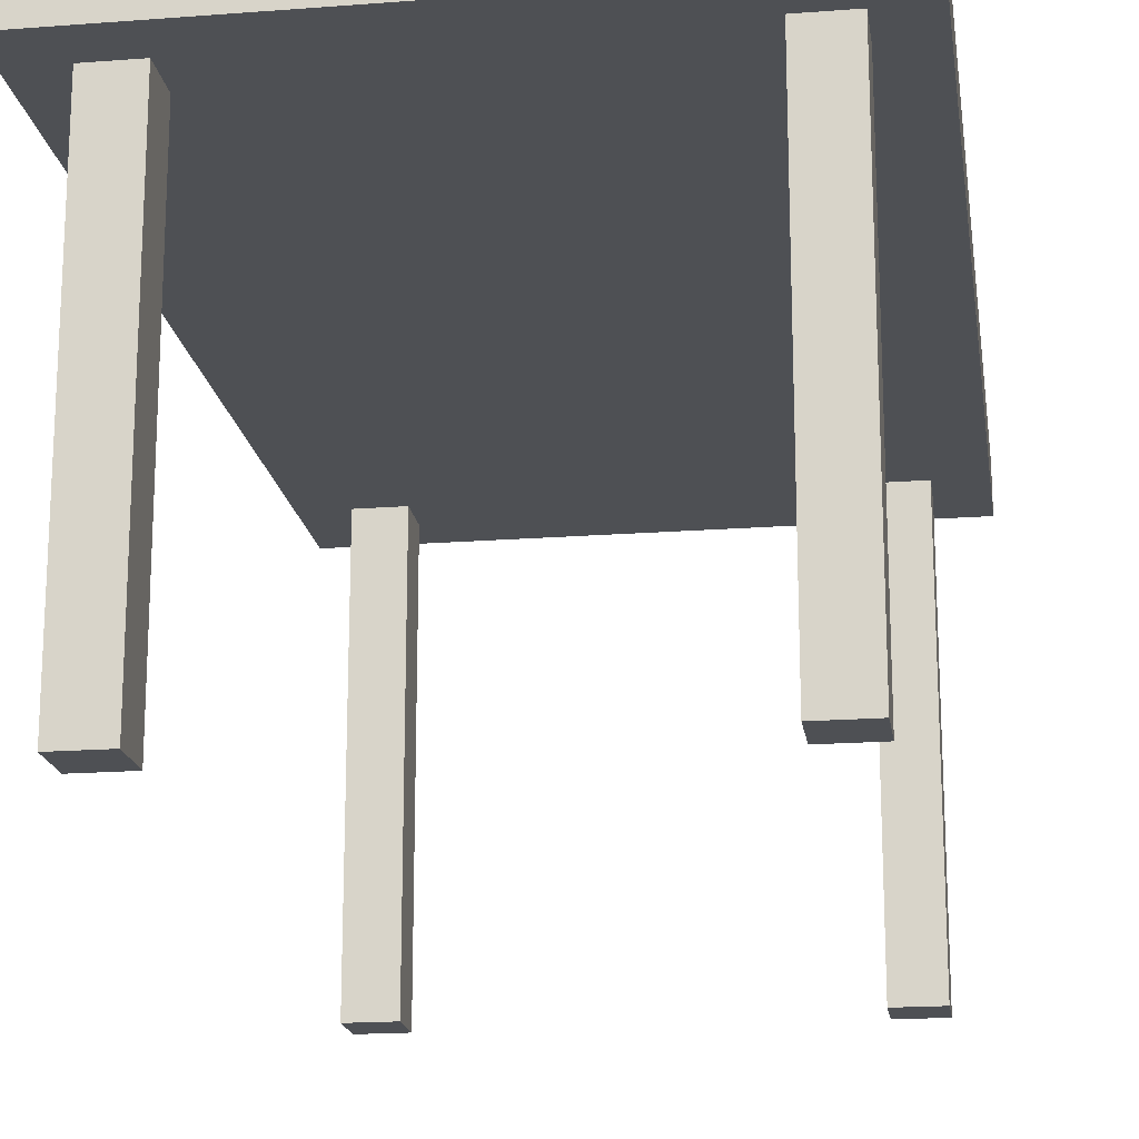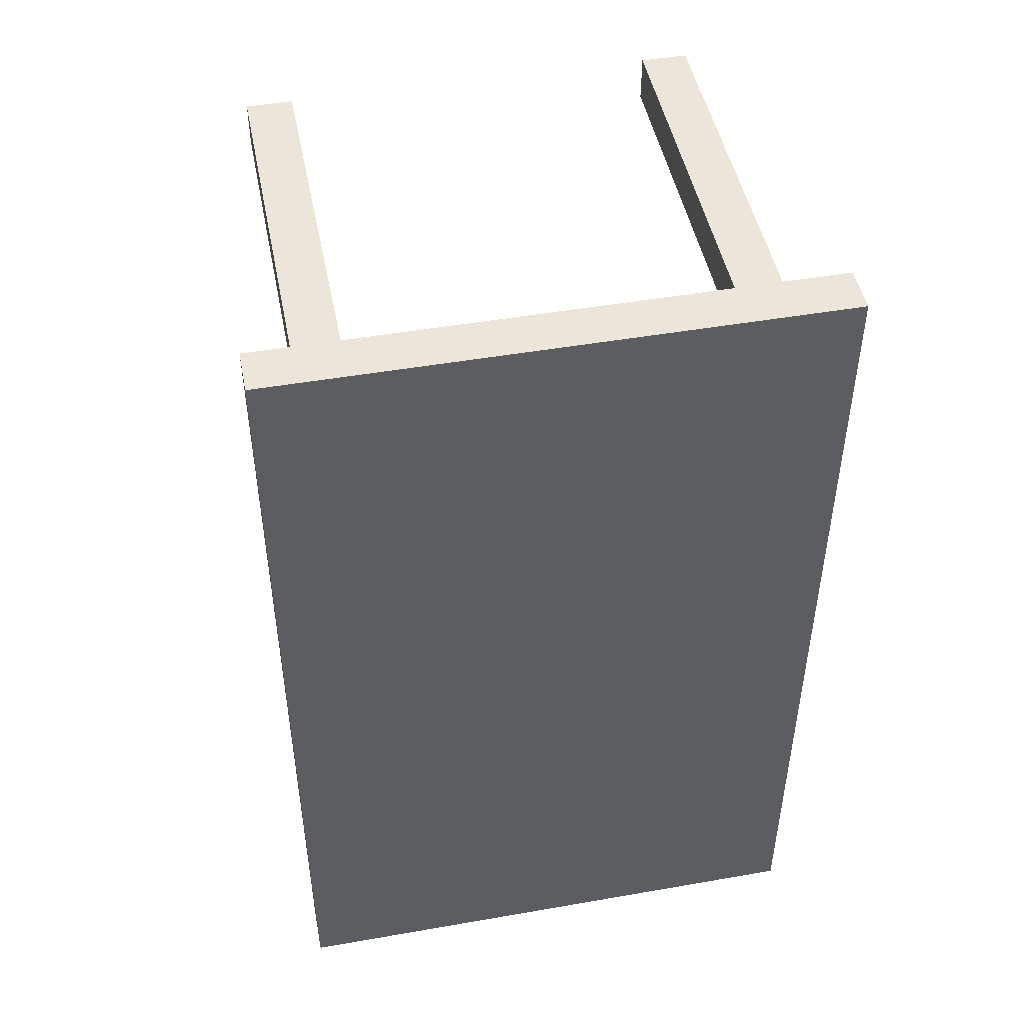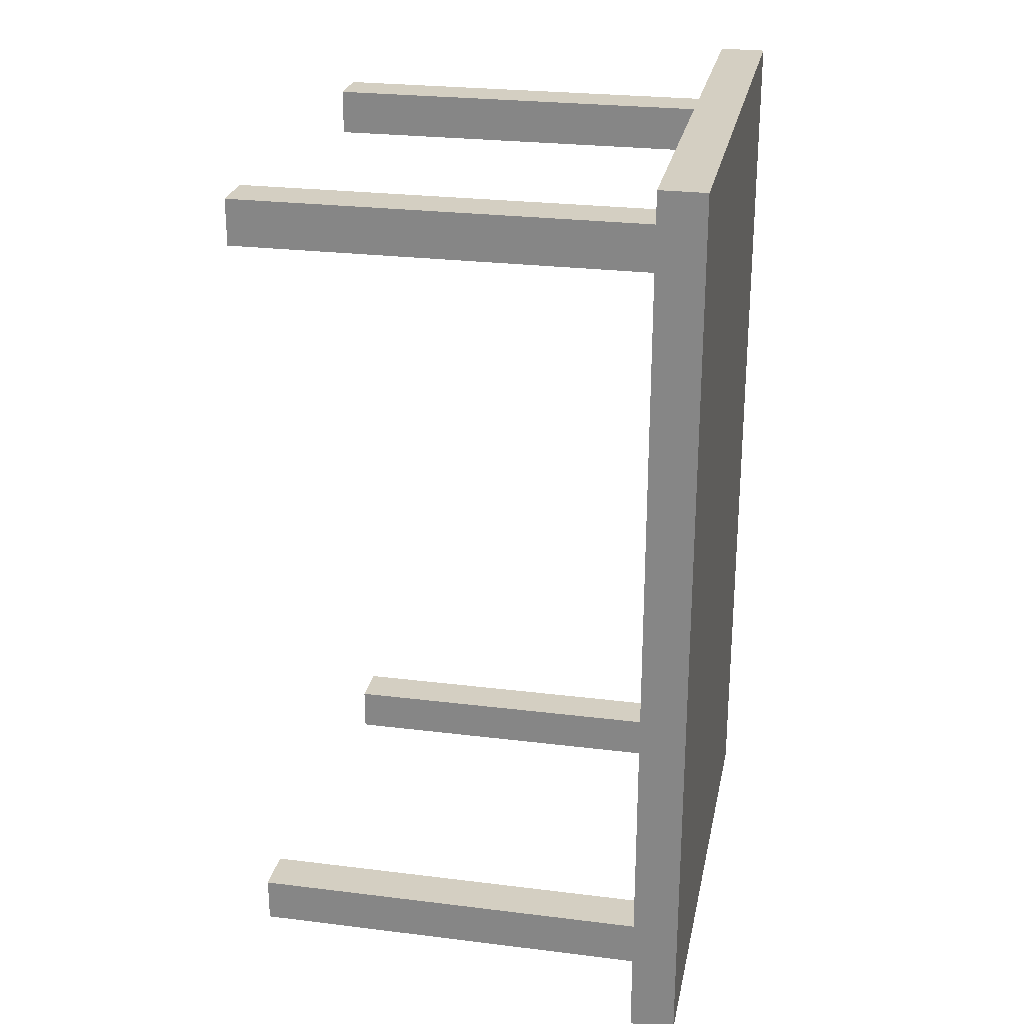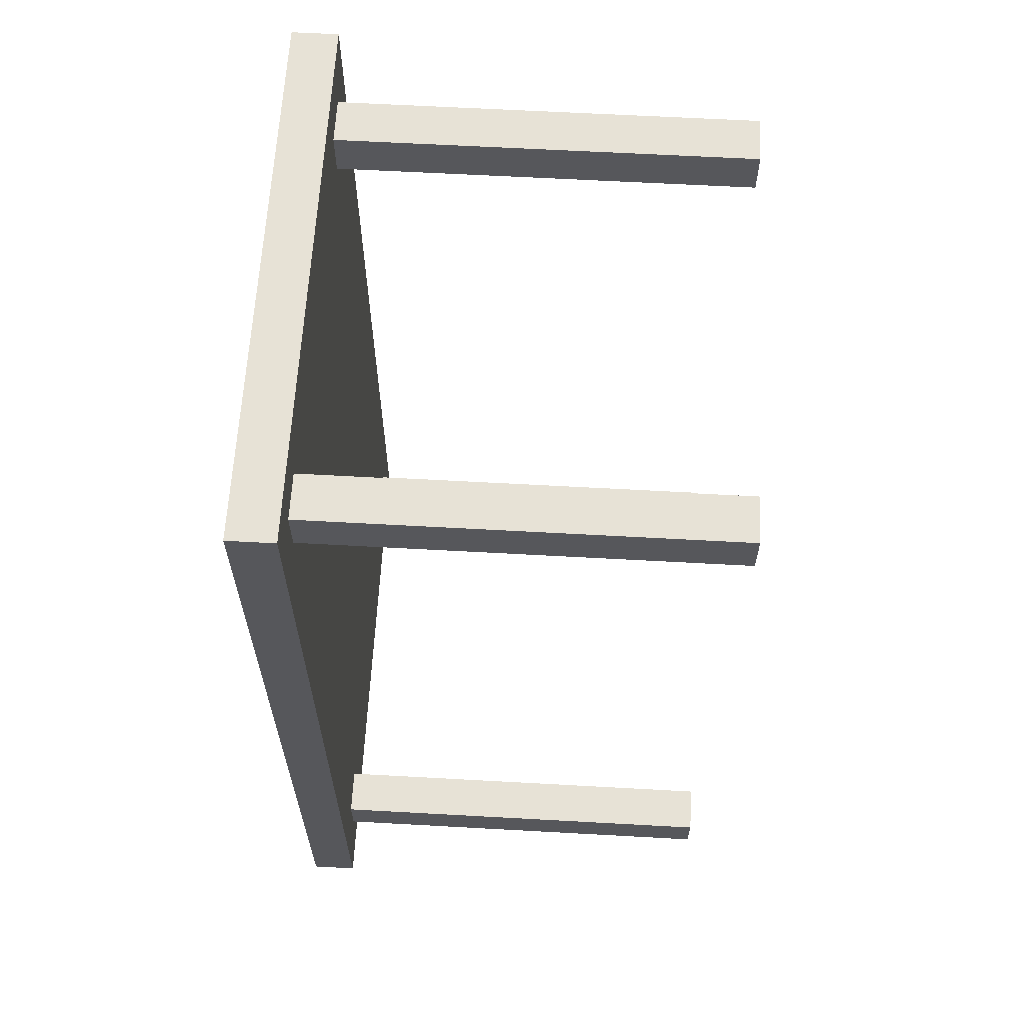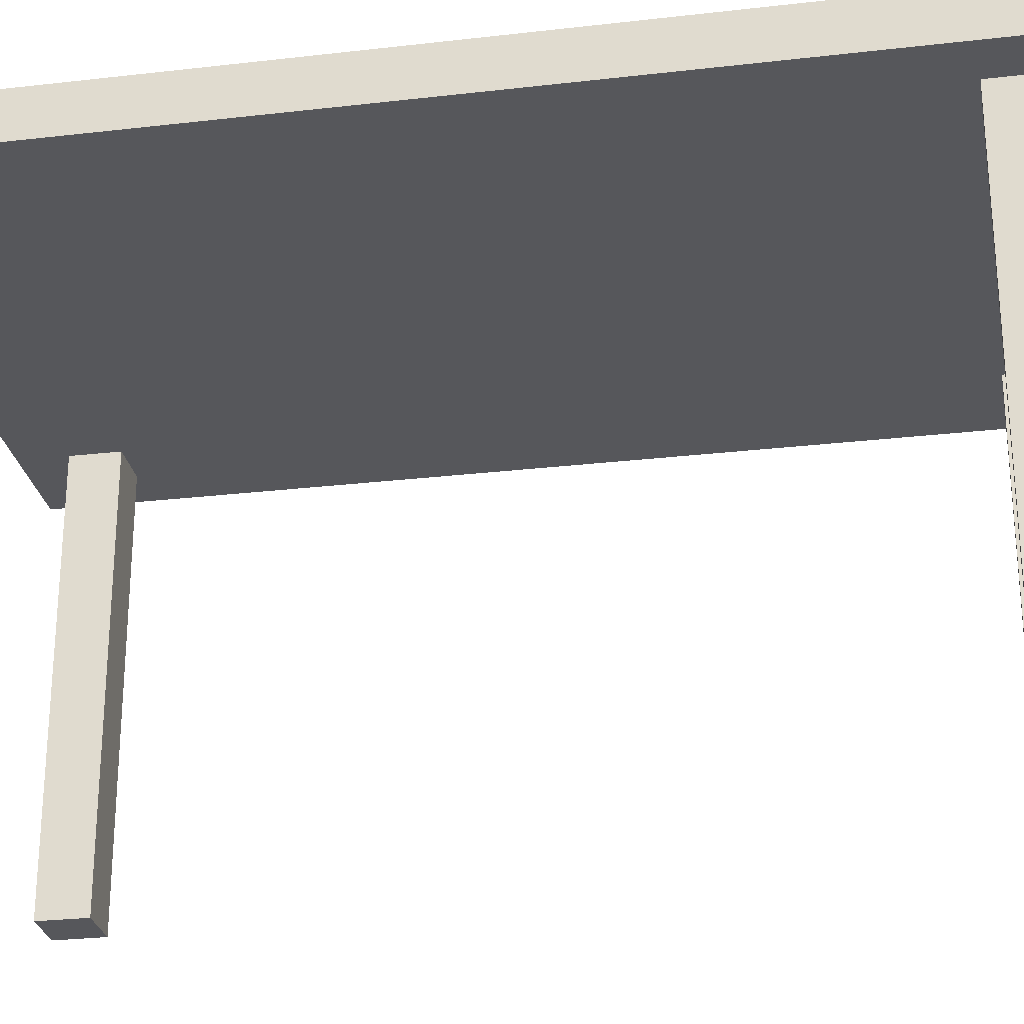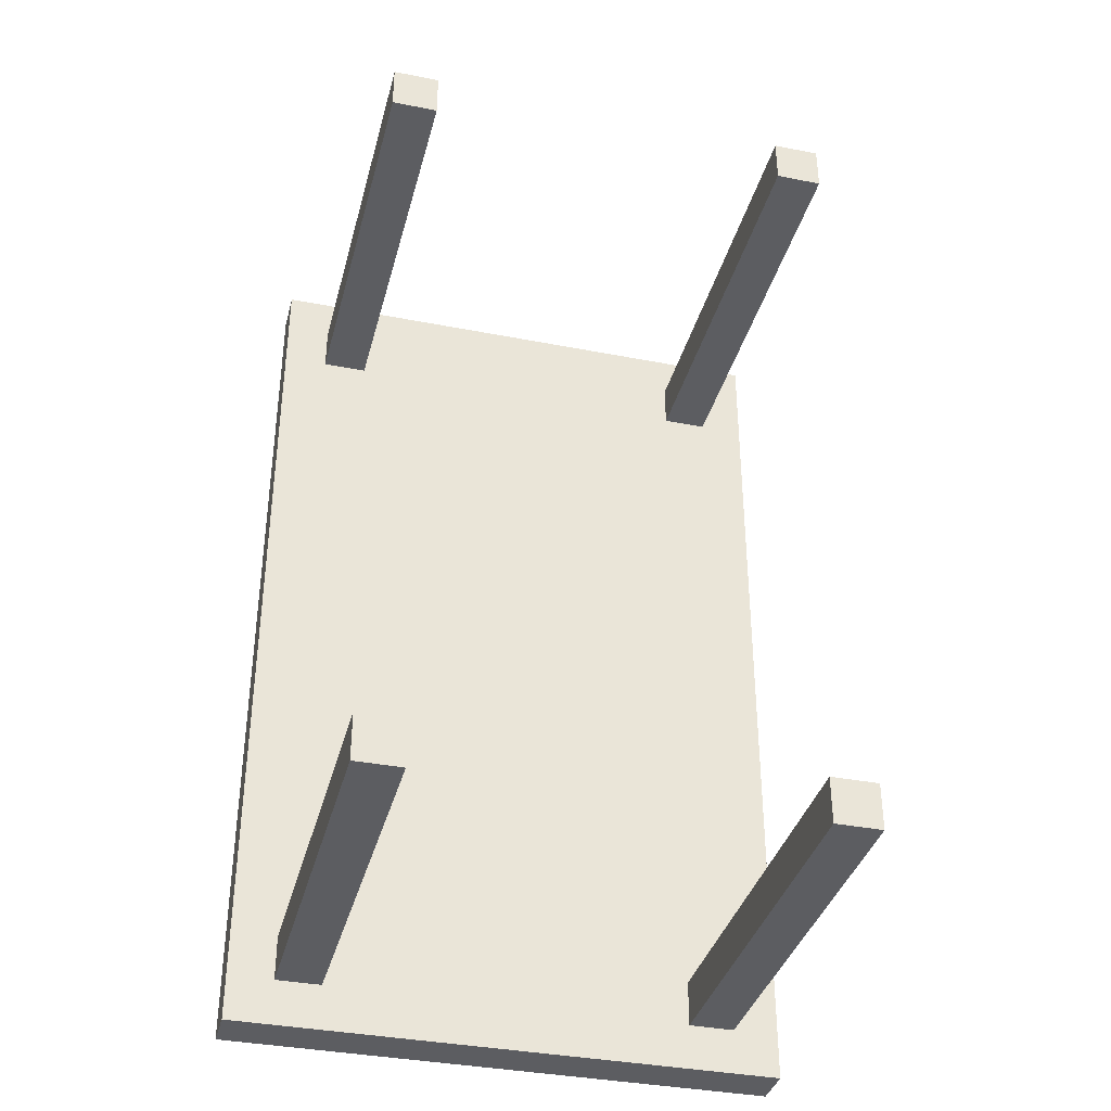
<metadata>
{"format":"obj","ext":"obj","renderer":"f3d","projection":"perspective","resolution":1024,"background":"white","views":[{"elev":-18.5,"azim":8.4,"up":"+Y"},{"elev":47.7,"azim":168.9,"up":"+Z"},{"elev":25.7,"azim":101.2,"up":"+Z"},{"elev":62.9,"azim":-86.8,"up":"+Z"},{"elev":-27.2,"azim":100.2,"up":"+Y"},{"elev":-36.6,"azim":-14.3,"up":"+Z"}]}
</metadata>
<code>
o 6er esstisch
v 10.6 1 -6.1
v 10.6 1 -8.1
v 10.6 1.1 -6.1
v 10.6 1.1 -8.1
v 10.7 0.1 -6.2
v 10.7 0.1 -6.3
v 10.7 0.1 -7.9
v 10.7 0.1 -8
v 10.7 1 -6.2
v 10.7 1 -6.3
v 10.7 1 -7.9
v 10.7 1 -8
v 11.6 0.1 -6.2
v 11.6 0.1 -6.3
v 11.6 0.1 -7.9
v 11.6 0.1 -8
v 11.6 1 -6.2
v 11.6 1 -6.3
v 11.6 1 -7.9
v 11.6 1 -8
v 10.8 0.1 -6.2
v 10.8 0.1 -6.3
v 10.8 0.1 -7.9
v 10.8 0.1 -8
v 10.8 1 -6.2
v 10.8 1 -6.3
v 10.8 1 -7.9
v 10.8 1 -8
v 11.7 0.1 -6.2
v 11.7 0.1 -6.3
v 11.7 0.1 -7.9
v 11.7 0.1 -8
v 11.7 1 -6.2
v 11.7 1 -6.3
v 11.7 1 -7.9
v 11.7 1 -8
v 11.8 1 -6.1
v 11.8 1 -8.1
v 11.8 1.1 -6.1
v 11.8 1.1 -8.1
v 10.6 1 -6.1
v 10.6 1.1 -6.1
v 11.8 1 -6.1
v 11.8 1.1 -6.1
v 10.7 0.1 -6.2
v 10.7 1 -6.2
v 10.8 0.1 -6.2
v 10.8 1 -6.2
v 11.6 0.1 -6.2
v 11.6 1 -6.2
v 11.7 0.1 -6.2
v 11.7 1 -6.2
v 10.7 0.1 -7.9
v 10.7 1 -7.9
v 10.8 0.1 -7.9
v 10.8 1 -7.9
v 11.6 0.1 -7.9
v 11.6 1 -7.9
v 11.7 0.1 -7.9
v 11.7 1 -7.9
v 10.7 0.1 -6.3
v 10.7 1 -6.3
v 10.8 0.1 -6.3
v 10.8 1 -6.3
v 11.6 0.1 -6.3
v 11.6 1 -6.3
v 11.7 0.1 -6.3
v 11.7 1 -6.3
v 10.7 0.1 -8
v 10.7 1 -8
v 10.8 0.1 -8
v 10.8 1 -8
v 11.6 0.1 -8
v 11.6 1 -8
v 11.7 0.1 -8
v 11.7 1 -8
v 10.6 1 -8.1
v 10.6 1.1 -8.1
v 11.8 1 -8.1
v 11.8 1.1 -8.1
v 10.7 0.1 -6.2
v 10.8 0.1 -6.2
v 11.6 0.1 -6.2
v 11.7 0.1 -6.2
v 10.7 0.1 -6.3
v 10.8 0.1 -6.3
v 11.6 0.1 -6.3
v 11.7 0.1 -6.3
v 10.7 0.1 -7.9
v 10.8 0.1 -7.9
v 11.6 0.1 -7.9
v 11.7 0.1 -7.9
v 10.7 0.1 -8
v 10.8 0.1 -8
v 11.6 0.1 -8
v 11.7 0.1 -8
v 10.6 1 -6.1
v 11.8 1 -6.1
v 10.7 1 -6.2
v 10.8 1 -6.2
v 11.6 1 -6.2
v 11.7 1 -6.2
v 10.7 1 -6.3
v 10.8 1 -6.3
v 11.6 1 -6.3
v 11.7 1 -6.3
v 10.7 1 -7.9
v 10.8 1 -7.9
v 11.6 1 -7.9
v 11.7 1 -7.9
v 10.7 1 -8
v 10.8 1 -8
v 11.6 1 -8
v 11.7 1 -8
v 10.6 1 -8.1
v 11.8 1 -8.1
v 10.6 1.1 -6.1
v 11.8 1.1 -6.1
v 10.6 1.1 -8.1
v 11.8 1.1 -8.1
f 3 2 1
f 4 2 3
f 9 6 5
f 10 6 9
f 11 8 7
f 12 8 11
f 17 14 13
f 18 14 17
f 19 16 15
f 20 16 19
f 21 22 25
f 25 22 26
f 23 24 27
f 27 24 28
f 29 30 33
f 33 30 34
f 31 32 35
f 35 32 36
f 37 38 39
f 39 38 40
f 43 42 41
f 44 42 43
f 47 46 45
f 48 46 47
f 51 50 49
f 52 50 51
f 55 54 53
f 56 54 55
f 59 58 57
f 60 58 59
f 61 62 63
f 63 62 64
f 65 66 67
f 67 66 68
f 69 70 71
f 71 70 72
f 73 74 75
f 75 74 76
f 77 78 79
f 79 78 80
f 85 82 81
f 86 82 85
f 87 84 83
f 88 84 87
f 93 90 89
f 94 90 93
f 95 92 91
f 96 92 95
f 99 98 97
f 100 98 99
f 101 98 100
f 102 98 101
f 103 99 97
f 104 101 100
f 105 101 104
f 106 98 102
f 107 105 104
f 107 106 105
f 107 103 97
f 107 104 103
f 108 106 107
f 109 106 108
f 110 98 106
f 110 106 109
f 111 107 97
f 112 109 108
f 113 109 112
f 114 98 110
f 115 111 97
f 115 114 113
f 115 113 112
f 115 112 111
f 116 98 114
f 116 114 115
f 117 118 119
f 119 118 120

</code>
